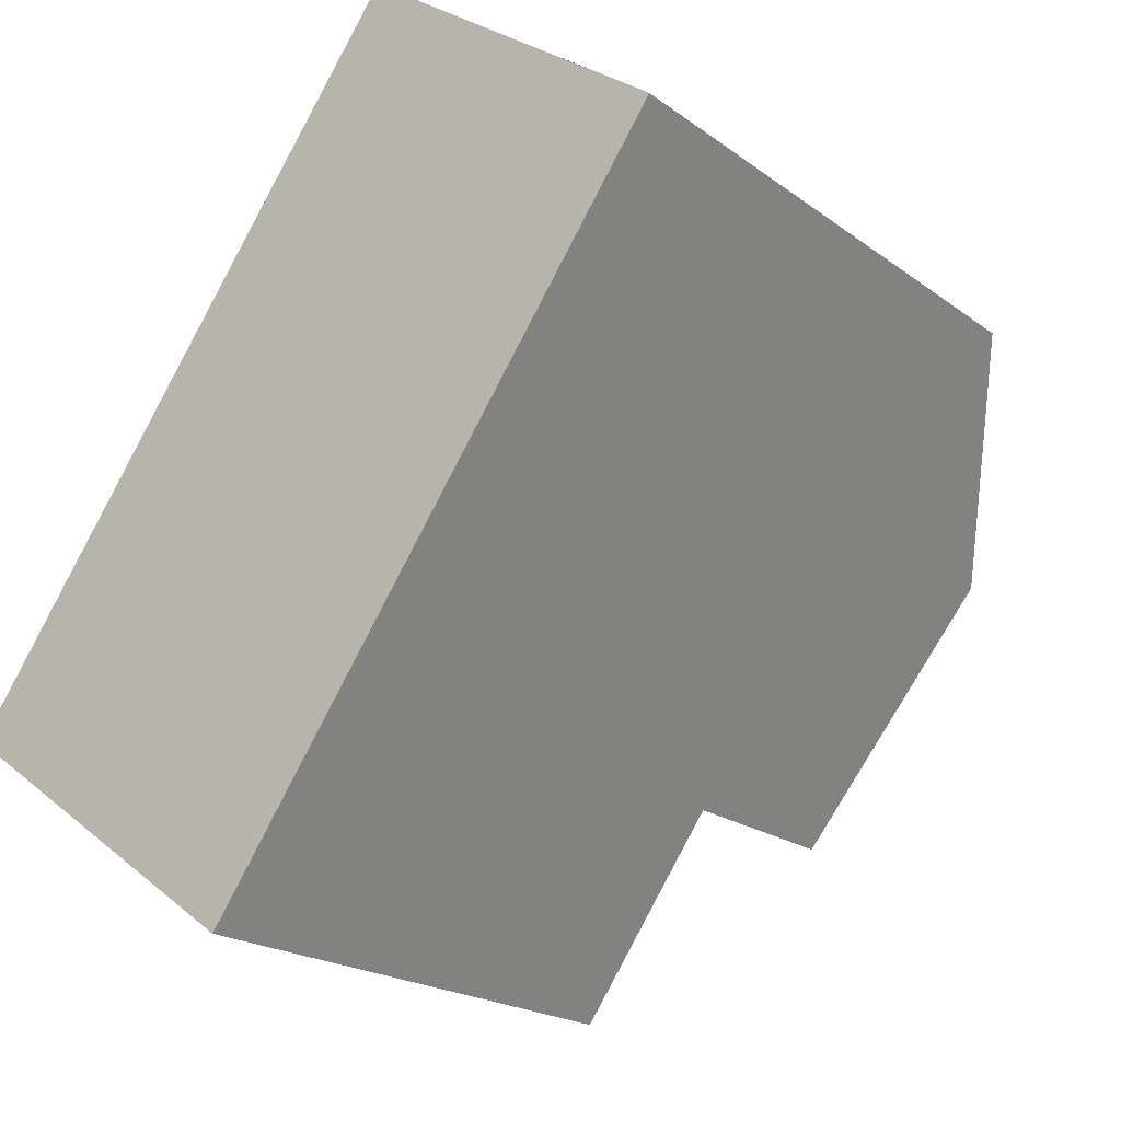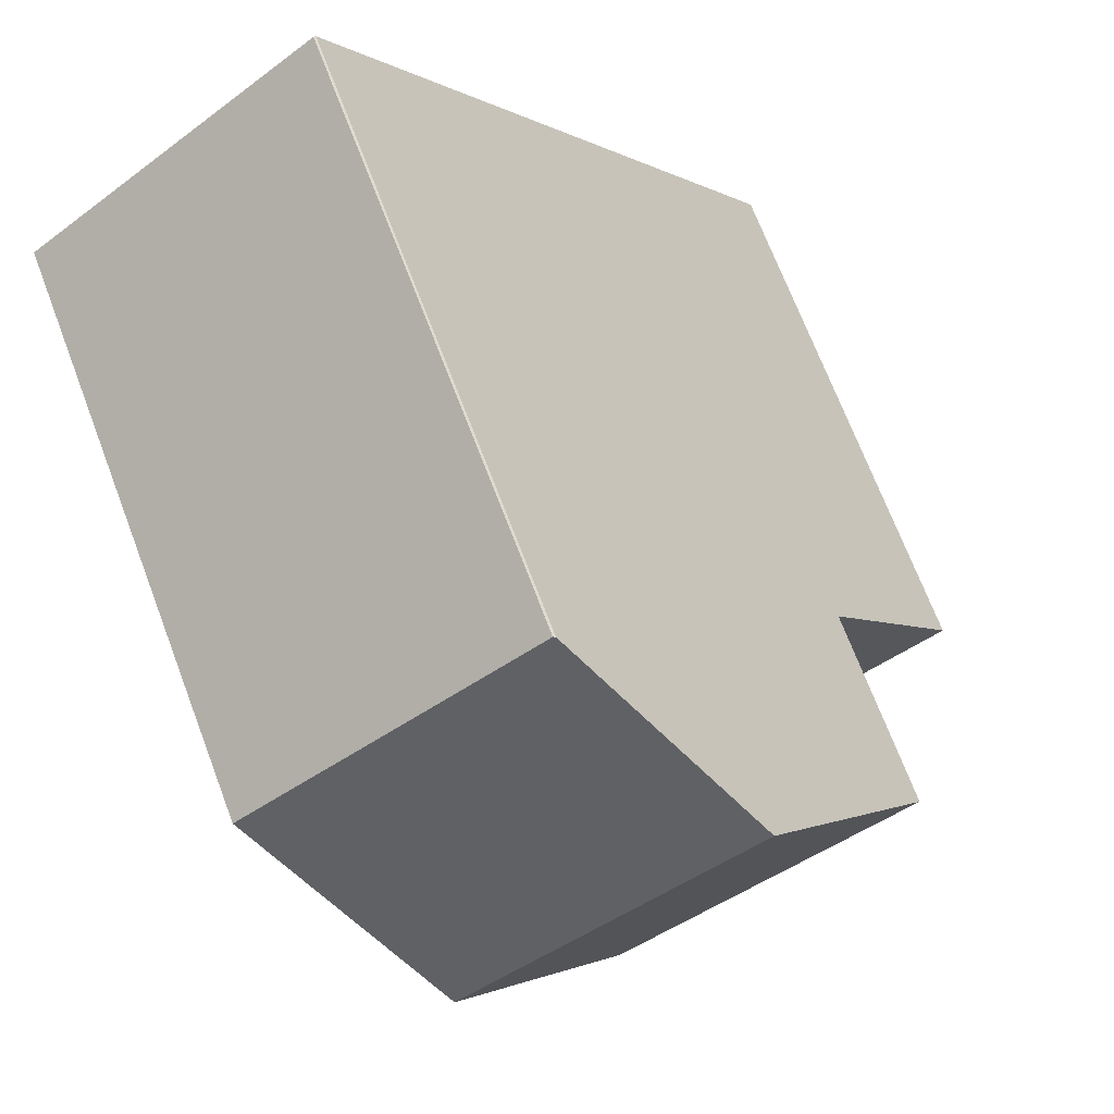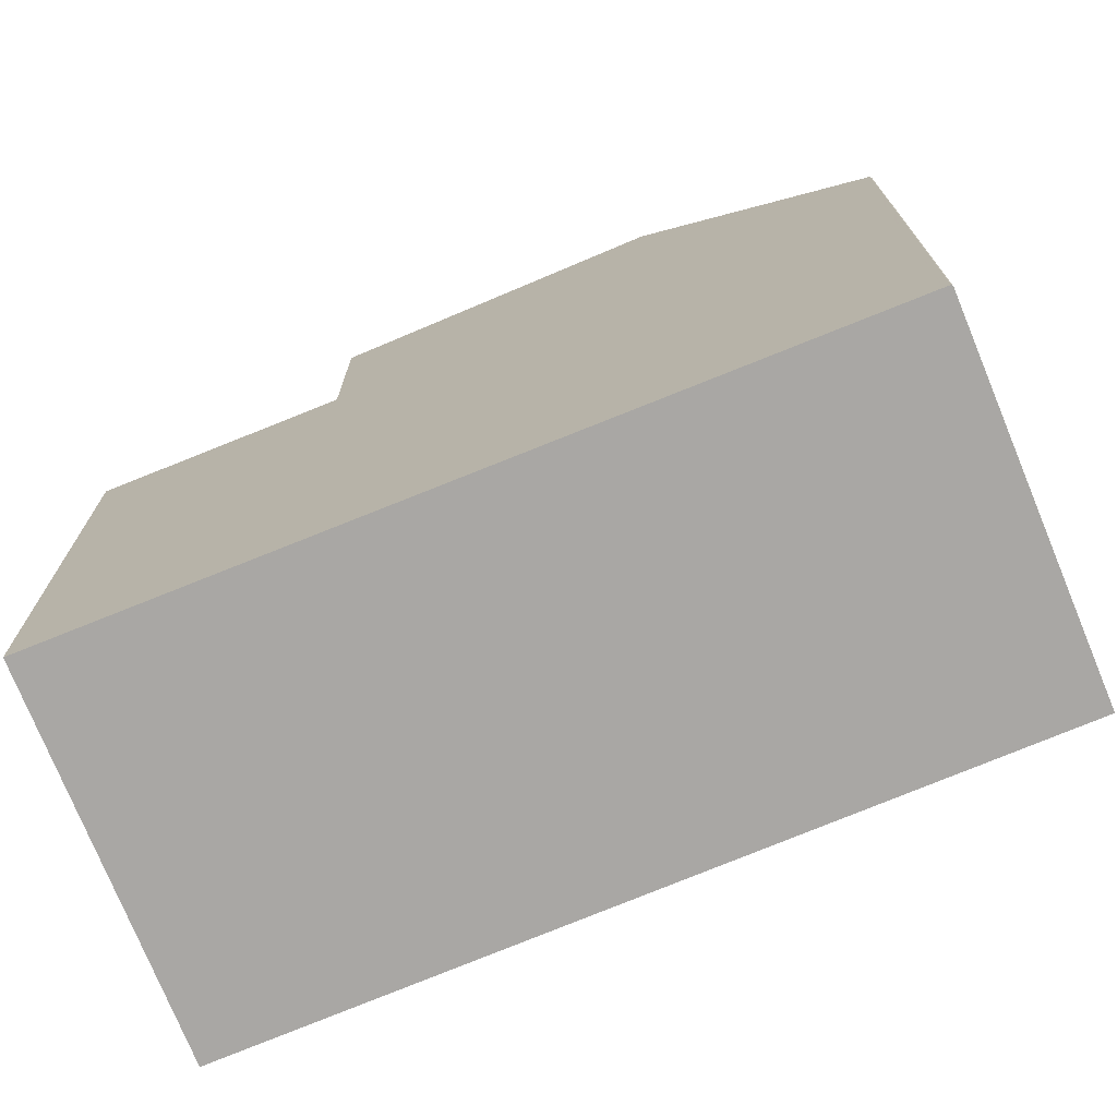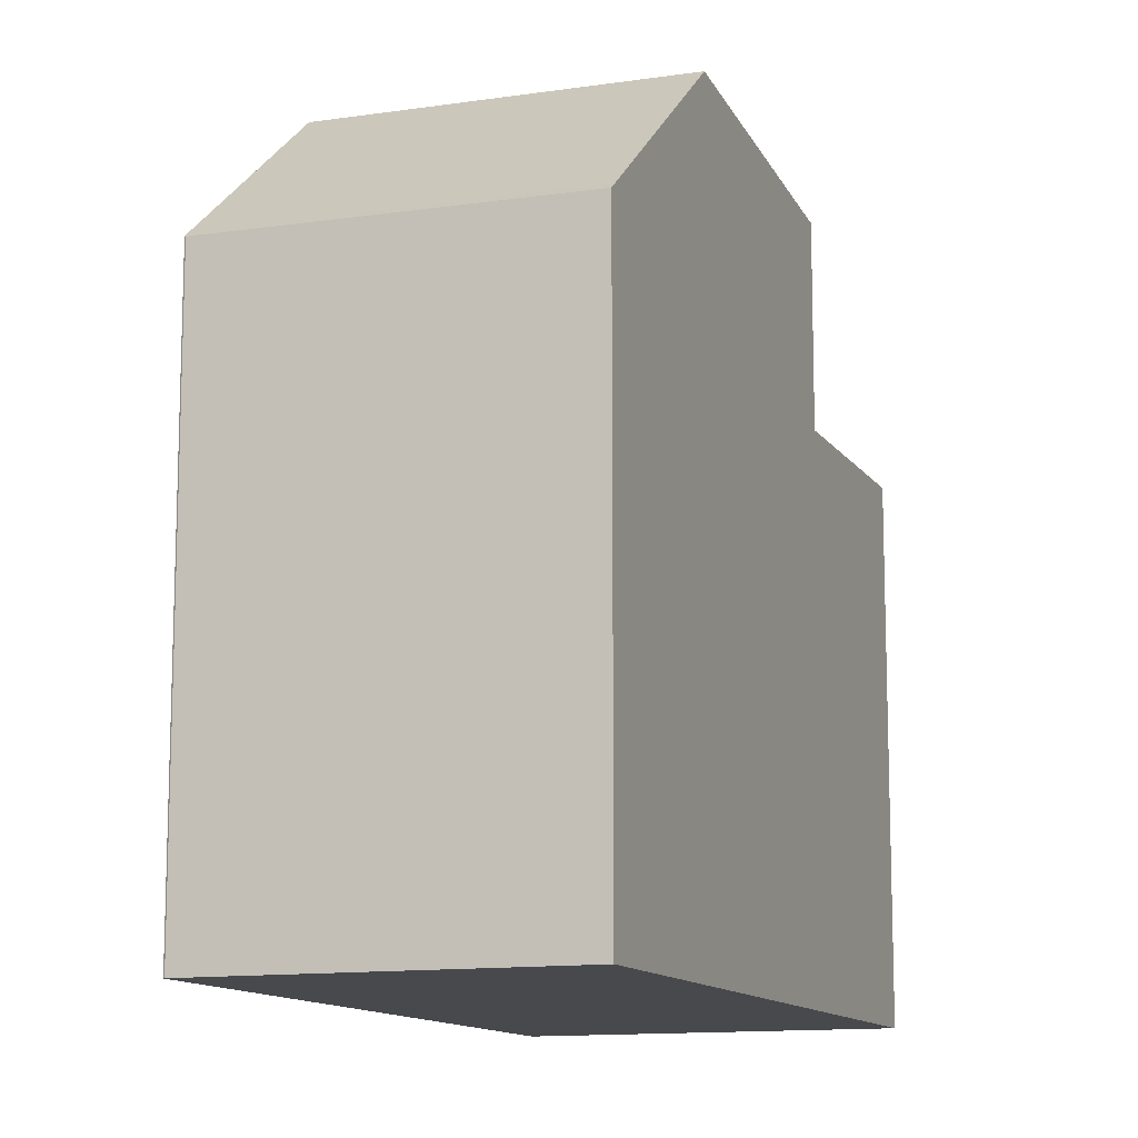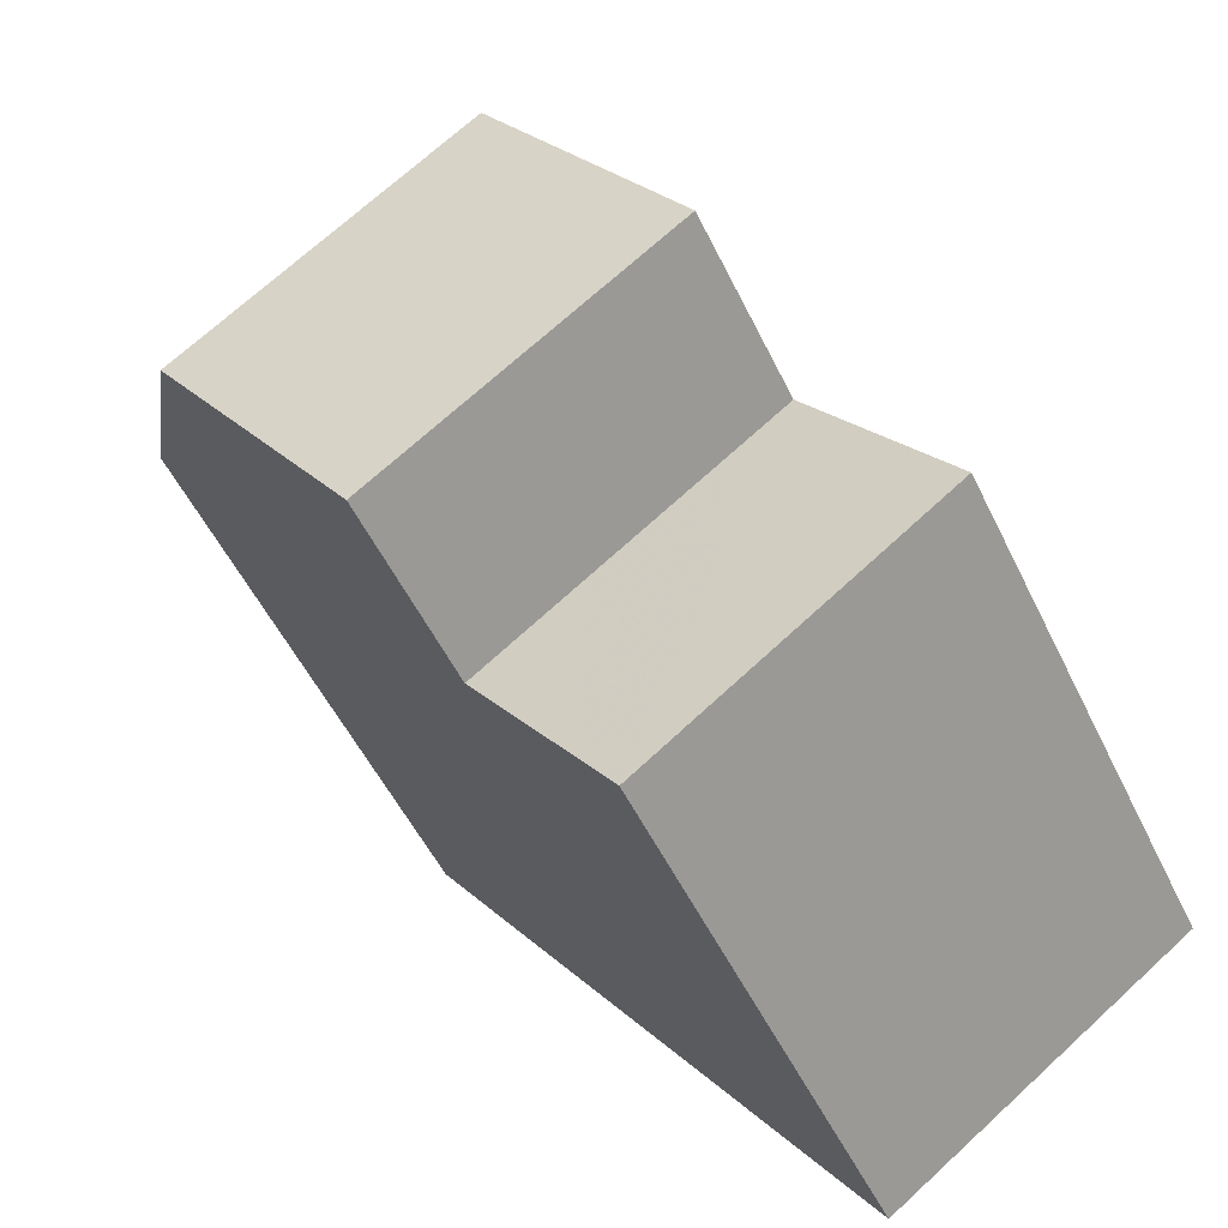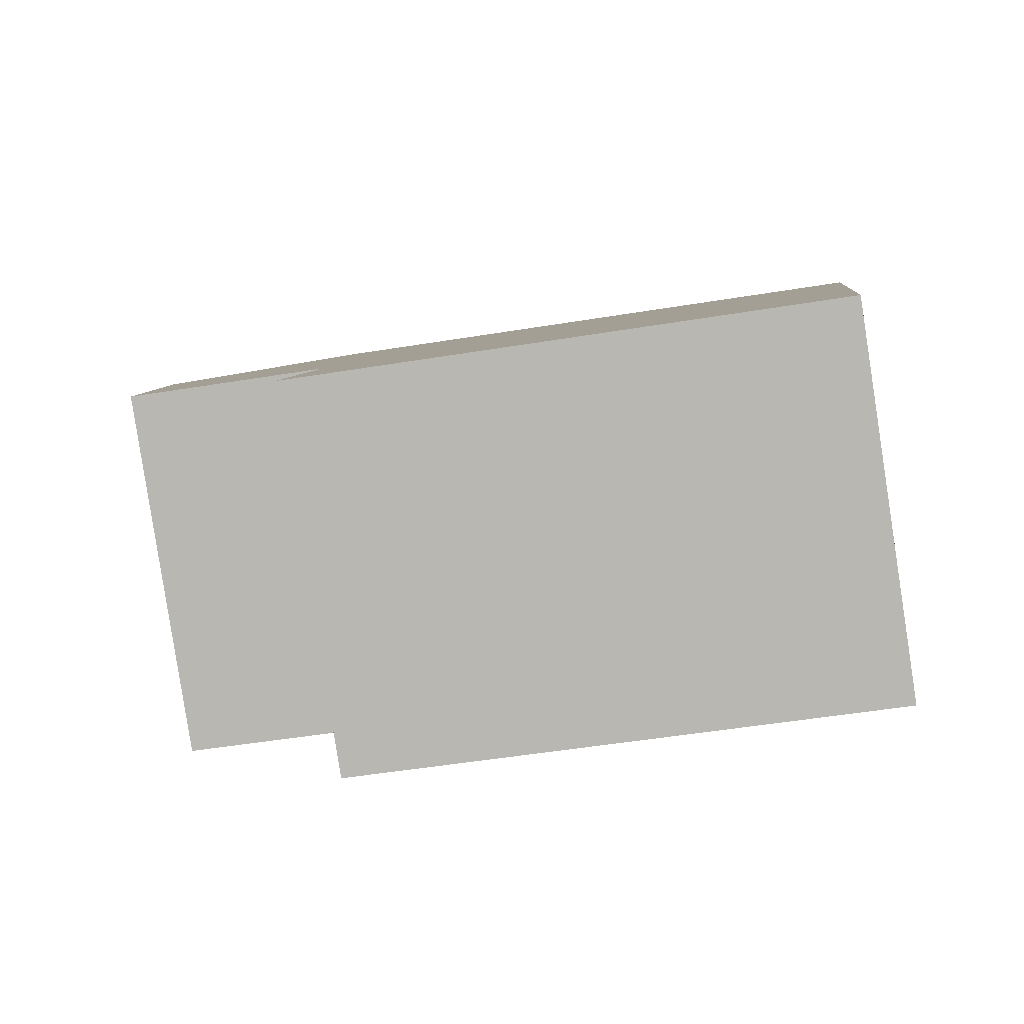
<metadata>
{"format":"obj","ext":"obj","renderer":"f3d","projection":"perspective","resolution":1024,"background":"white","views":[{"elev":-19.8,"azim":-143.3,"up":"+Y"},{"elev":70.1,"azim":-20.8,"up":"+Y"},{"elev":-74.8,"azim":147.8,"up":"+Z"},{"elev":-12.3,"azim":-123.8,"up":"+Z"},{"elev":-52.5,"azim":25.3,"up":"+Y"},{"elev":-48.5,"azim":100.5,"up":"+Y"}]}
</metadata>
<code>
v -410.2 -1622 6.348
v -407 -1620 6.394
v -407 -1620 6.405
v -405.3 -1629 5.754
v -402 -1627 5.792
v -405.5 -1622 8.321
v -408.8 -1624 8.286
v -408.8 -1624 8.286
v -408.8 -1624 8.286
v -405.5 -1622 8.321
v -403.5 -1625 7.953
v -406.8 -1627 7.92
v -405.3 -1629 5.754
v -402 -1627 5.792
v -405.3 -1629 5.754
v -405.3 -1629 5.754
v -406.8 -1627 5.752
v -403.5 -1625 5.789
v -406.8 -1627 5.752
v -403.5 -1625 5.789
v -406.8 -1627 5.752
v -410.2 -1622 6.409
v -406.9 -1620 6.455
v -408.8 -1624 8.286
v -410.1 -1622 6.409
v -406.8 -1627 7.92
v -406.8 -1627 5.752
v -410.2 -1622 6.348
v -406.8 -1627 7.92
v -406.8 -1627 7.92
v -403.5 -1625 7.953
v -410.2 -1622 6.348
v -410.2 -1622 6.348
v -410.2 -1622 0
v -410.2 -1622 0
v -407 -1620 6.405
v -407 -1620 6.394
v -407 -1620 -8.882e-16
v -407 -1620 -8.882e-16
v -406.9 -1620 6.455
v -407 -1620 6.405
v -407 -1620 -8.882e-16
v -406.9 -1620 0
v -405.3 -1629 5.754
v -405.3 -1629 5.754
v -405.3 -1629 0
v -405.3 -1629 0
v -405.3 -1629 5.754
v -402 -1627 5.792
v -402 -1627 -8.882e-16
v -405.3 -1629 0
v -403.5 -1625 7.953
v -405.5 -1622 8.321
v -405.5 -1622 0
v -403.5 -1625 8.882e-16
v -410.2 -1622 6.409
v -408.8 -1624 8.286
v -408.8 -1624 0
v -410.2 -1622 0
v -405.3 -1629 5.754
v -405.3 -1629 5.754
v -405.3 -1629 0
v -405.3 -1629 0
v -402 -1627 5.792
v -402 -1627 5.792
v -402 -1627 0
v -402 -1627 -8.882e-16
v -406.8 -1627 5.752
v -405.3 -1629 5.754
v -405.3 -1629 0
v -406.8 -1627 0
v -402 -1627 5.792
v -403.5 -1625 5.789
v -403.5 -1625 0
v -402 -1627 0
v -410.2 -1622 6.348
v -410.2 -1622 6.409
v -410.2 -1622 0
v -410.2 -1622 0
v -405.5 -1622 8.321
v -406.9 -1620 6.455
v -406.9 -1620 0
v -405.5 -1622 0
v -407 -1620 6.394
v -410.2 -1622 6.348
v -410.2 -1622 0
v -407 -1620 -8.882e-16
v -408.8 -1624 8.286
v -406.8 -1627 7.92
v -406.8 -1627 -8.882e-16
v -408.8 -1624 0
v -405.3 -1629 0
v -410.2 -1622 0
v -407 -1620 0
v -407 -1620 0
v -402 -1627 0
f 17 15 16 19
f 24 9 22 25
f 27 21 12 26
f 18 14 15 17
f 14 5 13 15
f 15 13 4 16
f 25 22 1 28
f 25 23 10 24
f 26 11 20 27
f 28 2 3 23 25
f 29 7 8 30
f 30 8 6 31
f 33 34 35 32
f 37 38 39 36
f 41 42 43 40
f 45 46 47 44
f 49 50 51 48
f 53 54 55 52
f 57 58 59 56
f 61 62 63 60
f 65 66 67 64
f 69 70 71 68
f 73 74 75 72
f 77 78 79 76
f 81 82 83 80
f 85 86 87 84
f 89 90 91 88
f 93 94 95 96 92

</code>
